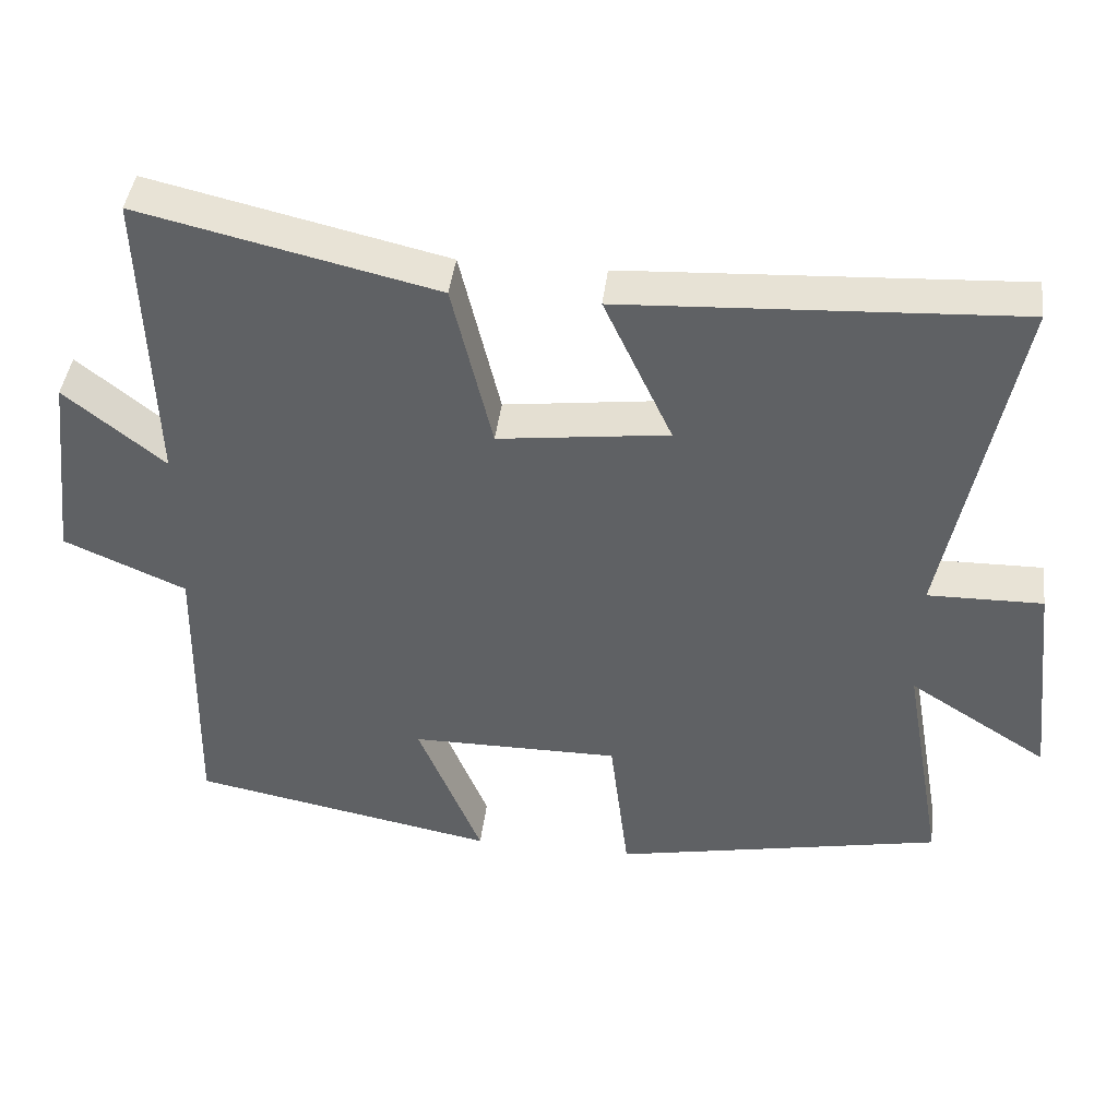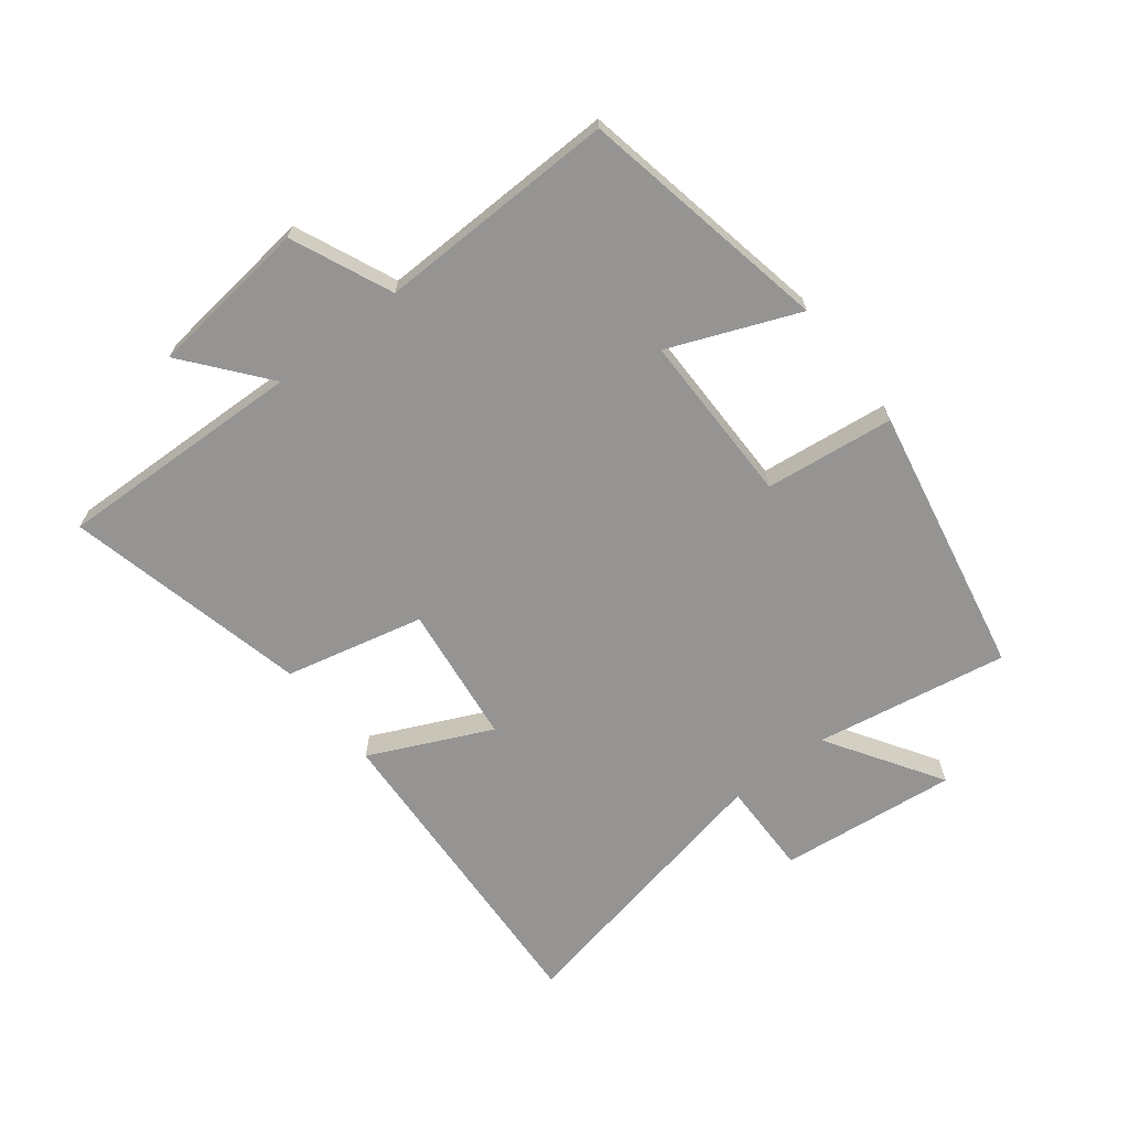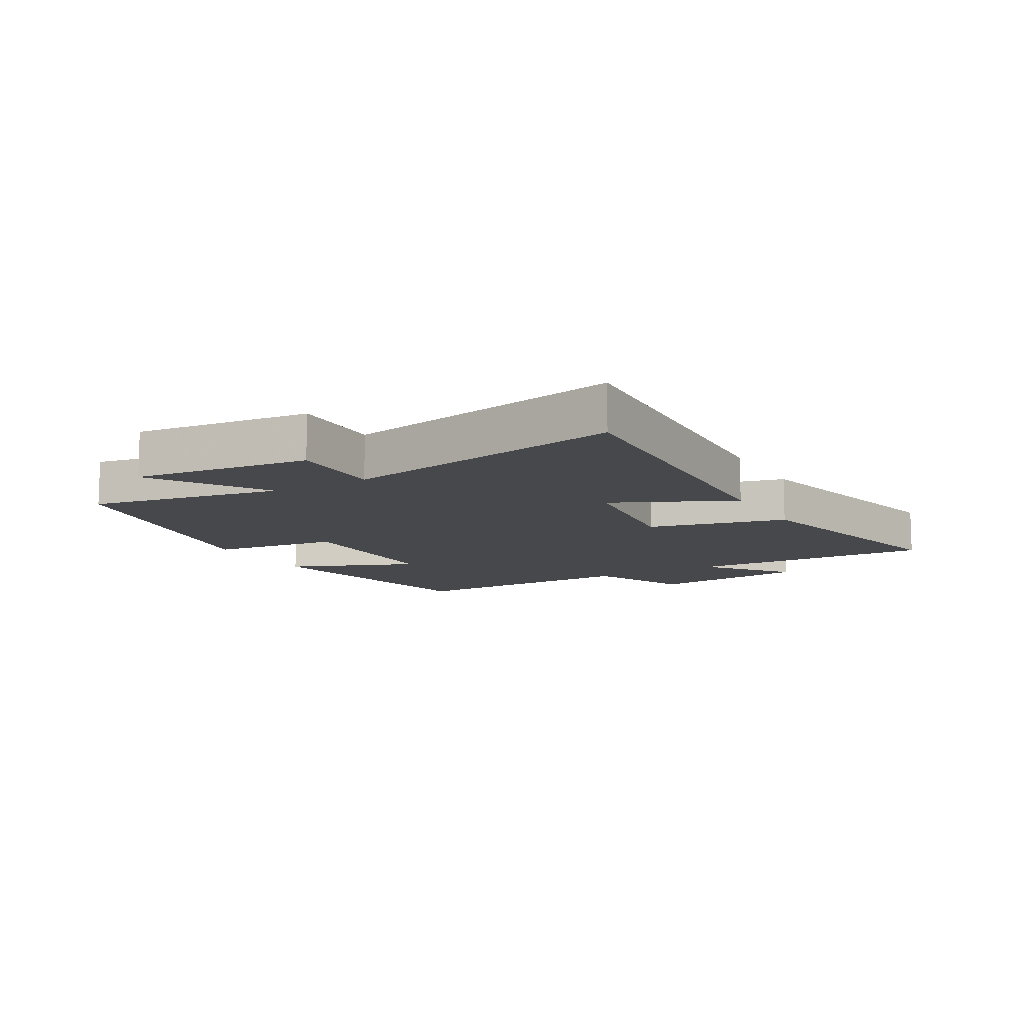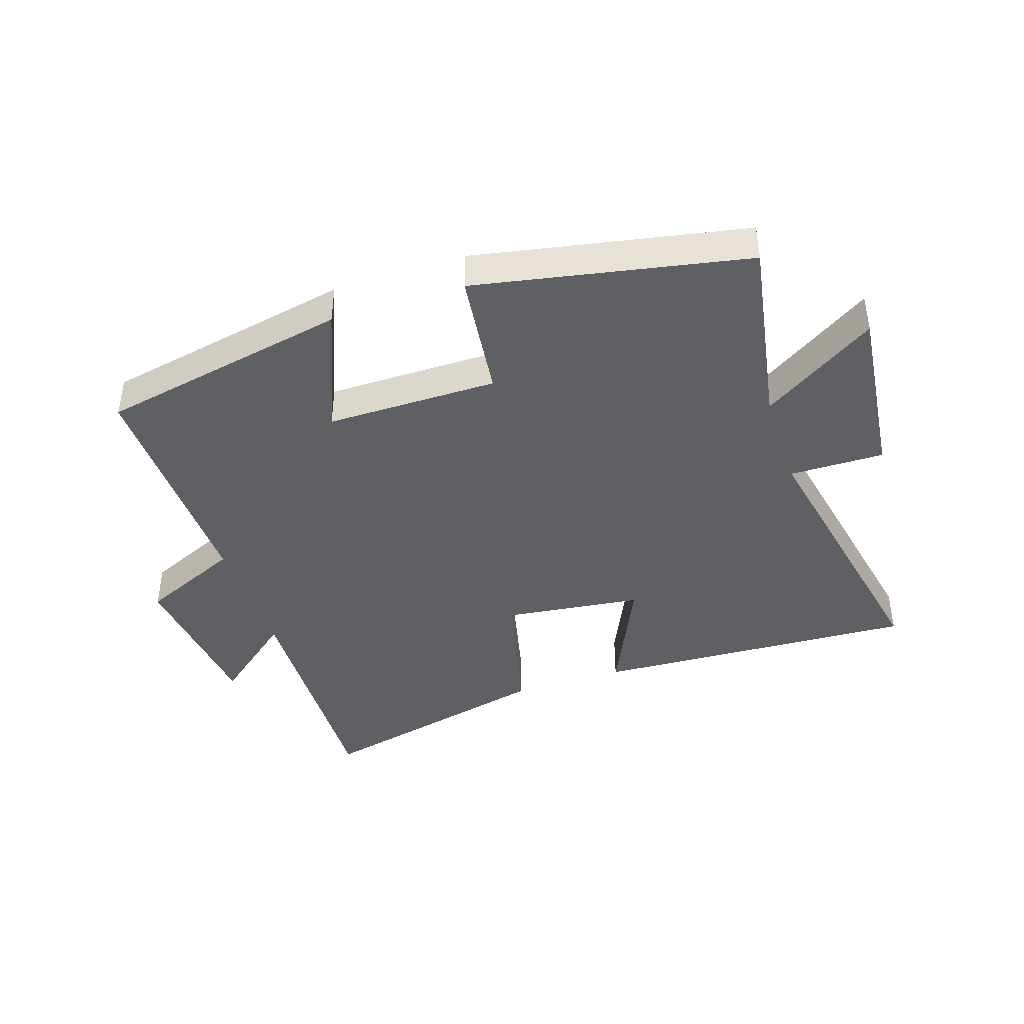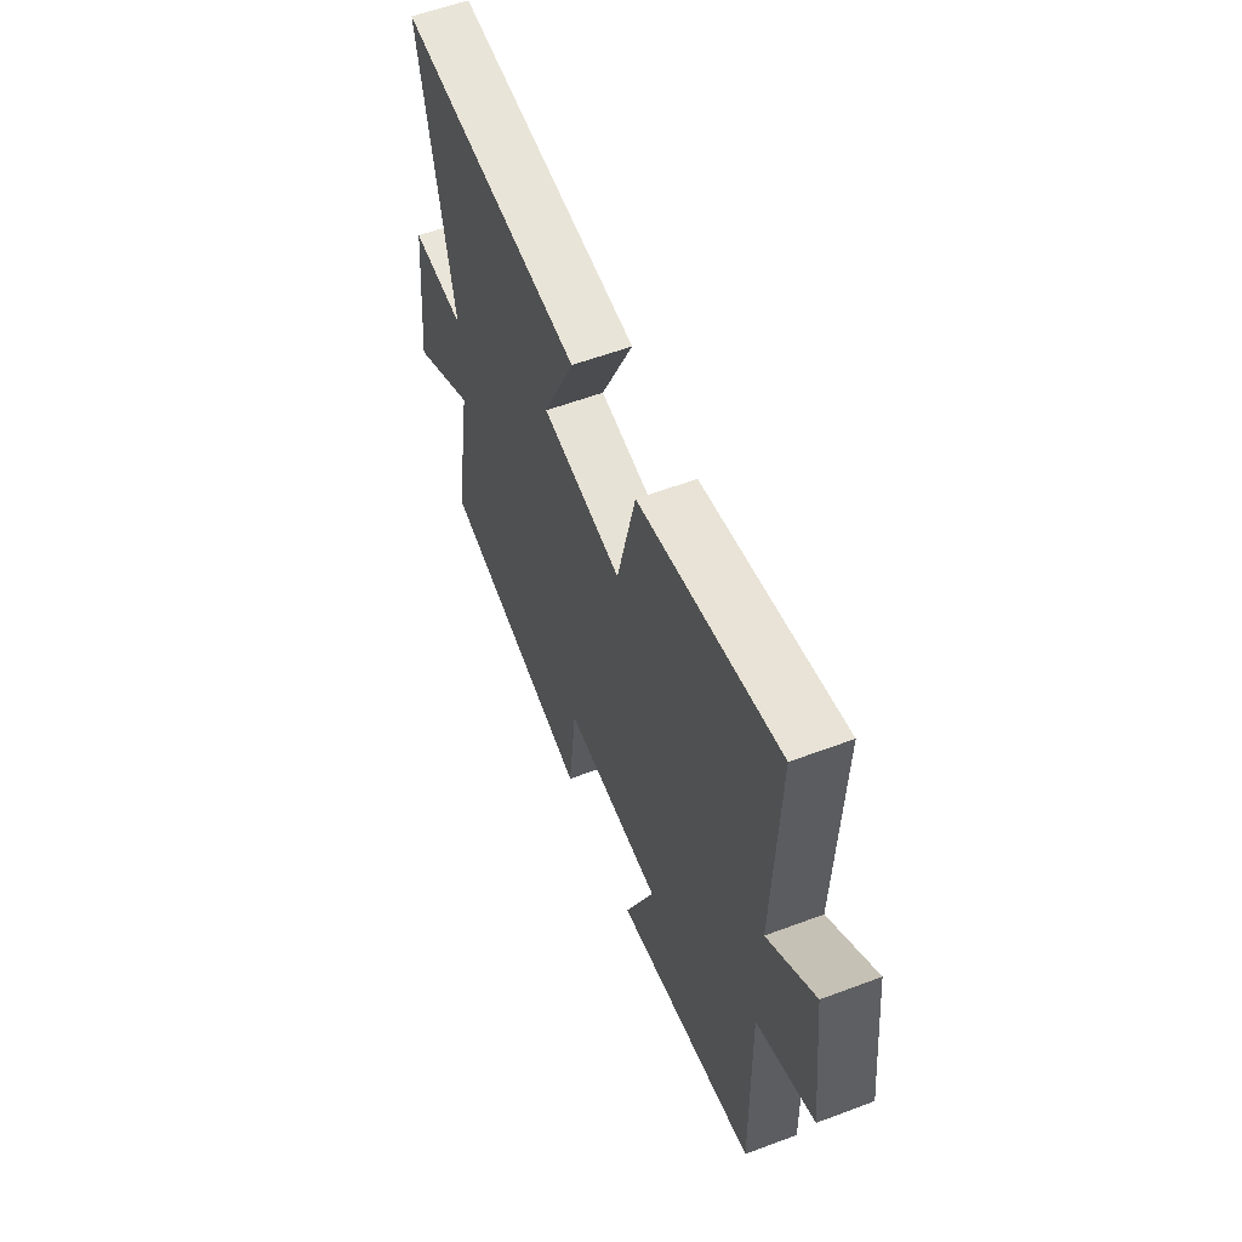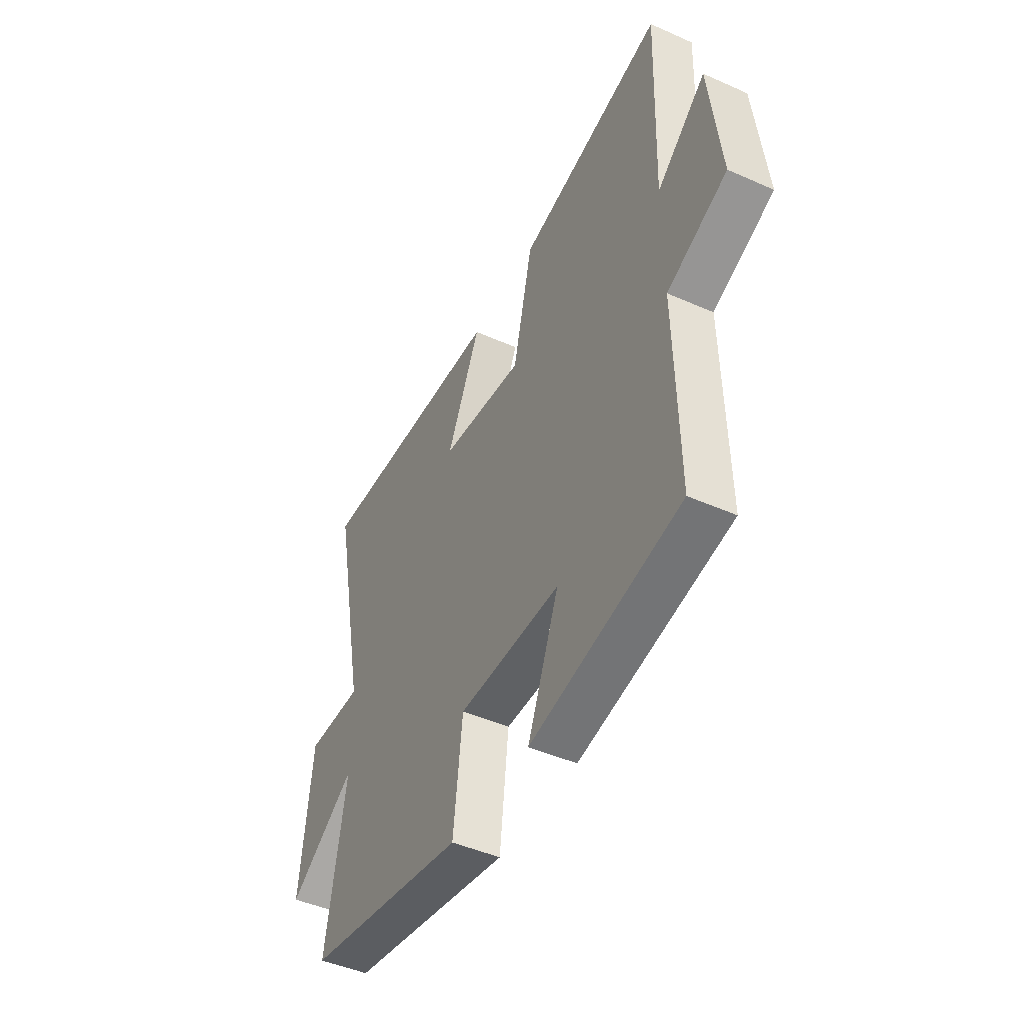
<metadata>
{"format":"obj","ext":"obj","renderer":"f3d","projection":"perspective","resolution":1024,"background":"white","views":[{"elev":42.3,"azim":-173.2,"up":"+Z"},{"elev":-67.1,"azim":127.9,"up":"+Y"},{"elev":-11.1,"azim":-60.3,"up":"+Y"},{"elev":-42.1,"azim":-161.7,"up":"+Y"},{"elev":57.8,"azim":68.7,"up":"+Z"},{"elev":-45.9,"azim":63.0,"up":"+Z"}]}
</metadata>
<code>
v -0.592 0.07 0.527
v -0.068 0.07 0.5
v -0.159 0.07 0.304
v 0.067 0.07 0.276
v 0.12 0.07 0.5
v 0.513 0.07 0.592
v 0.5 0.07 0.191
v 0.632 0.07 0.298
v 0.662 0.07 0.038
v 0.5 0.07 -0.033
v 0.508 0.07 -0.421
v 0.102 0.07 -0.5
v 0.187 0.07 -0.292
v -0.091 0.07 -0.292
v -0.116 0.07 -0.5
v -0.555 0.07 -0.414
v -0.5 0.07 -0.102
v -0.685 0.07 -0.22
v -0.653 0.07 0.068
v -0.5 0.07 0.066
v -0.592 0 0.527
v -0.068 0 0.5
v -0.159 0 0.304
v 0.067 0 0.276
v 0.12 0 0.5
v 0.513 0 0.592
v 0.5 0 0.191
v 0.632 0 0.298
v 0.662 0 0.038
v 0.5 0 -0.033
v 0.508 0 -0.421
v 0.102 0 -0.5
v 0.187 0 -0.292
v -0.091 0 -0.292
v -0.116 0 -0.5
v -0.555 0 -0.414
v -0.5 0 -0.102
v -0.685 0 -0.22
v -0.653 0 0.068
v -0.5 0 0.066
f 17 18 19 20
f 14 15 16 17
f 13 14 17 20
f 10 11 12 13
f 10 13 20
f 7 8 9 10
f 7 10 20
f 4 5 6 7
f 3 4 7 20
f 1 2 3 20
f 40 39 38 37
f 37 36 35 34
f 40 37 34 33
f 33 32 31 30
f 40 33 30
f 30 29 28 27
f 40 30 27
f 27 26 25 24
f 40 27 24 23
f 40 23 22 21
f 1 21 22 2
f 2 22 23 3
f 3 23 24 4
f 4 24 25 5
f 5 25 26 6
f 6 26 27 7
f 7 27 28 8
f 8 28 29 9
f 9 29 30 10
f 10 30 31 11
f 11 31 32 12
f 12 32 33 13
f 13 33 34 14
f 14 34 35 15
f 15 35 36 16
f 16 36 37 17
f 17 37 38 18
f 18 38 39 19
f 19 39 40 20
f 20 40 21 1

</code>
